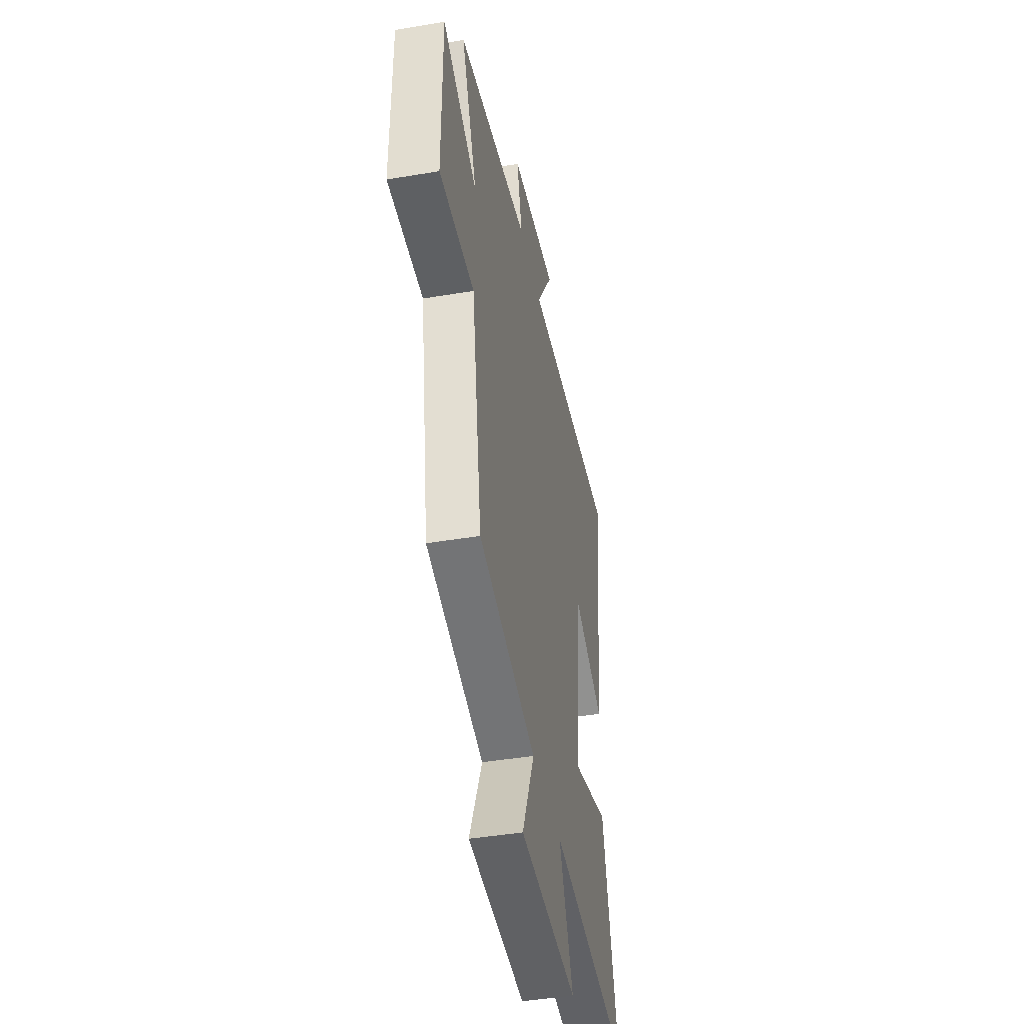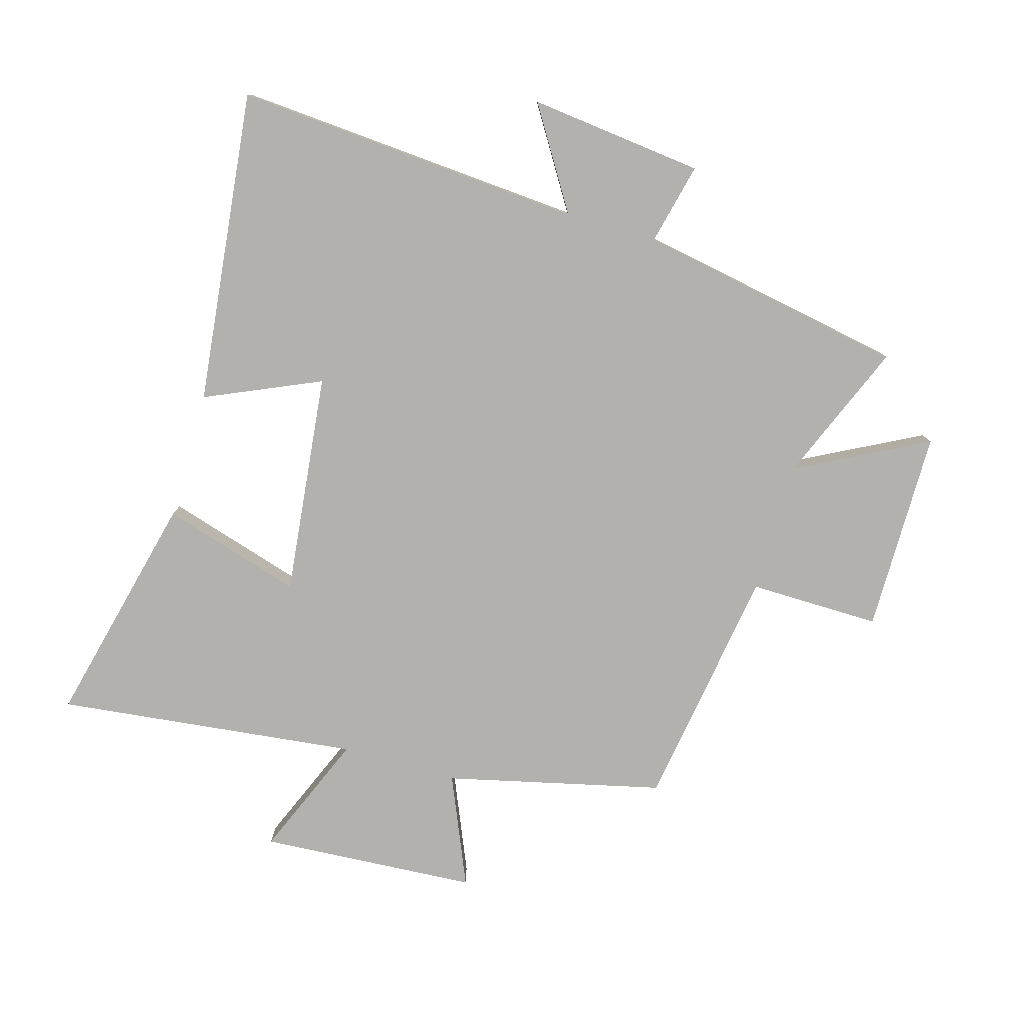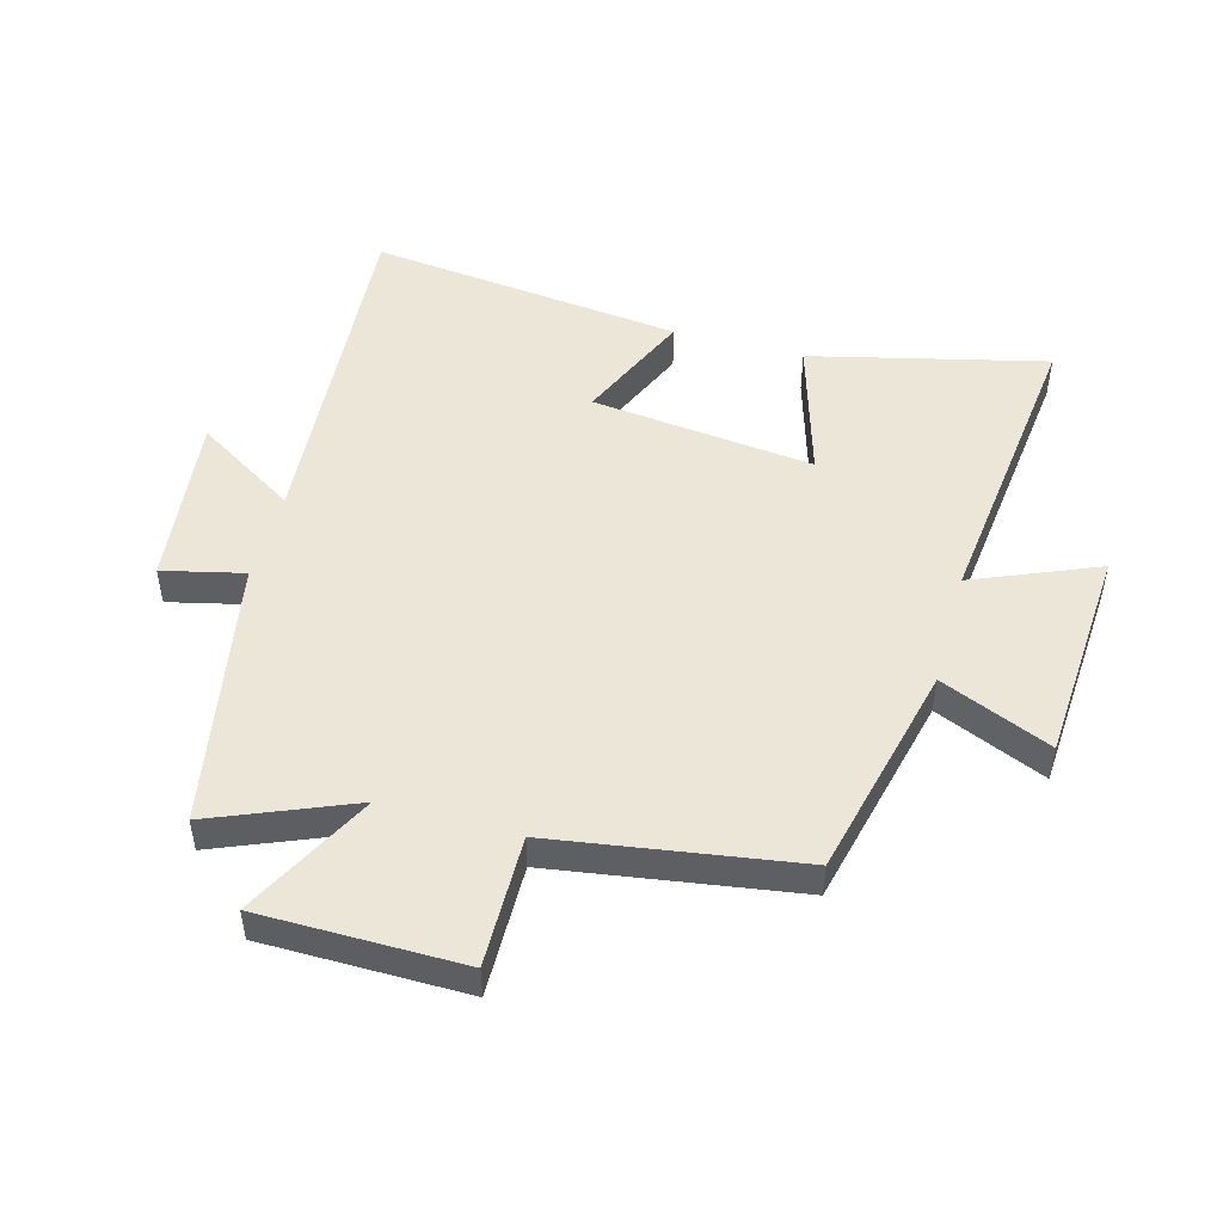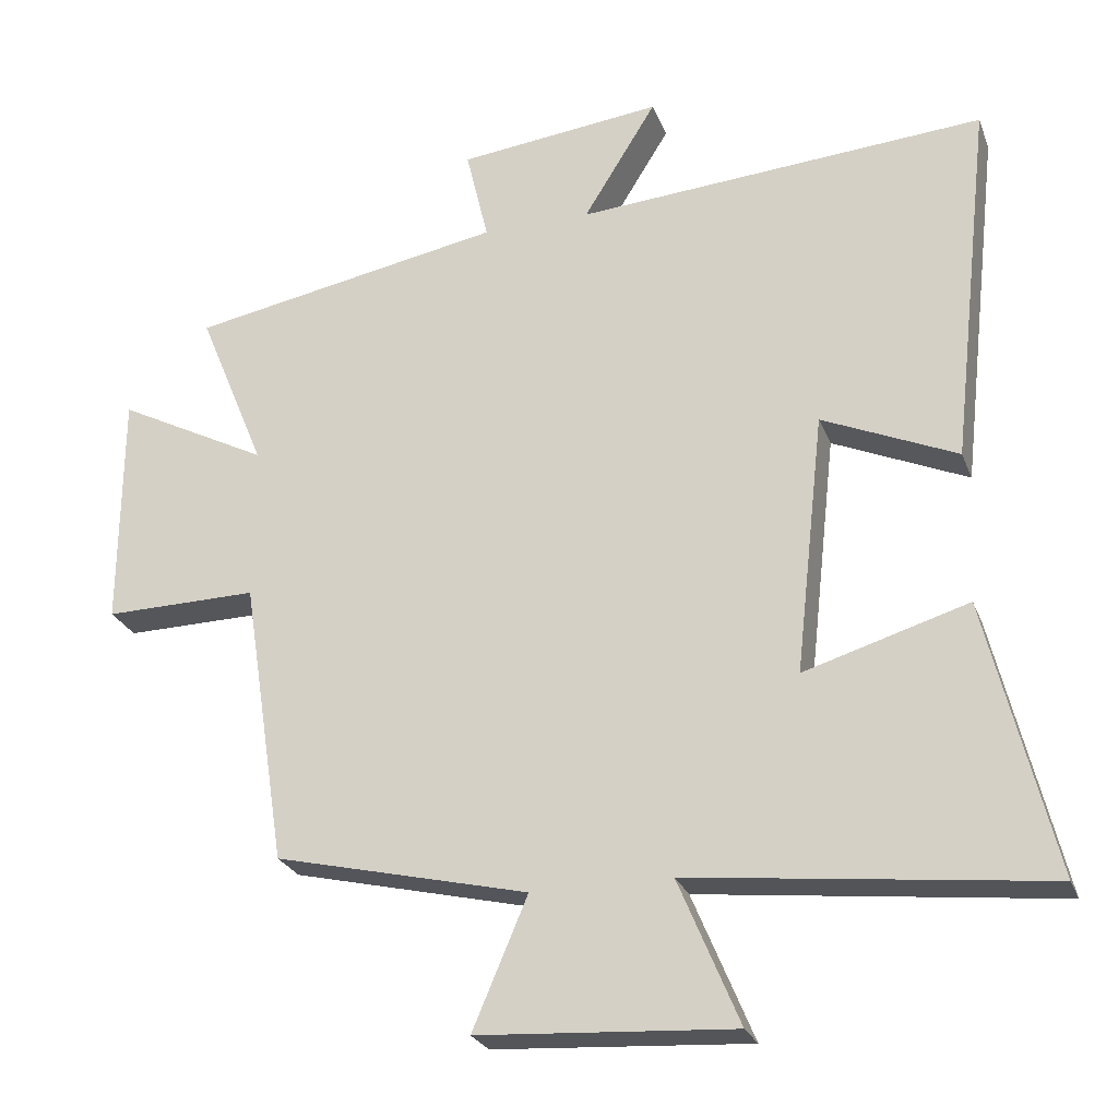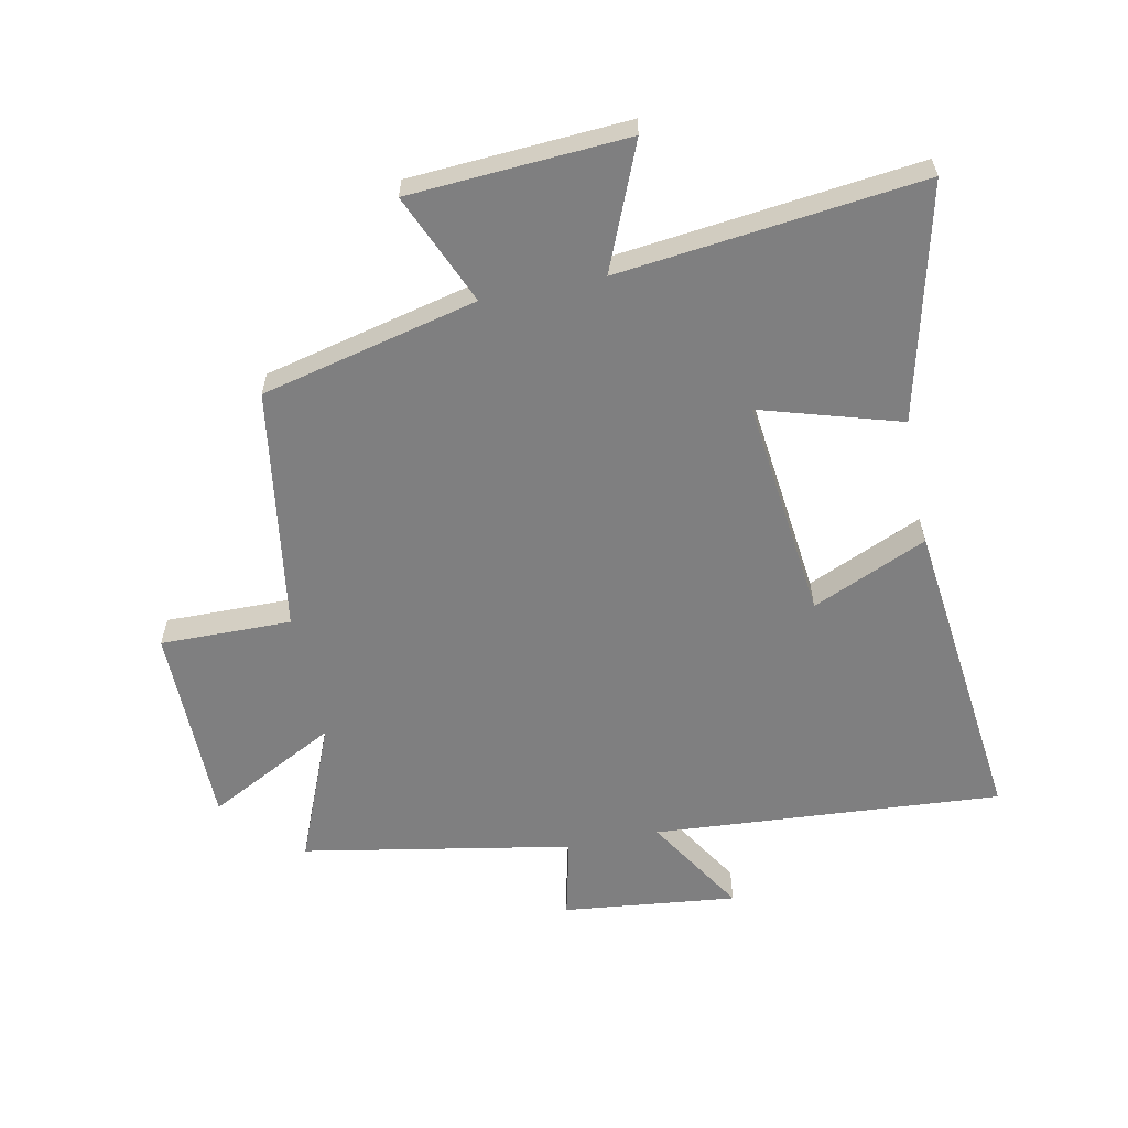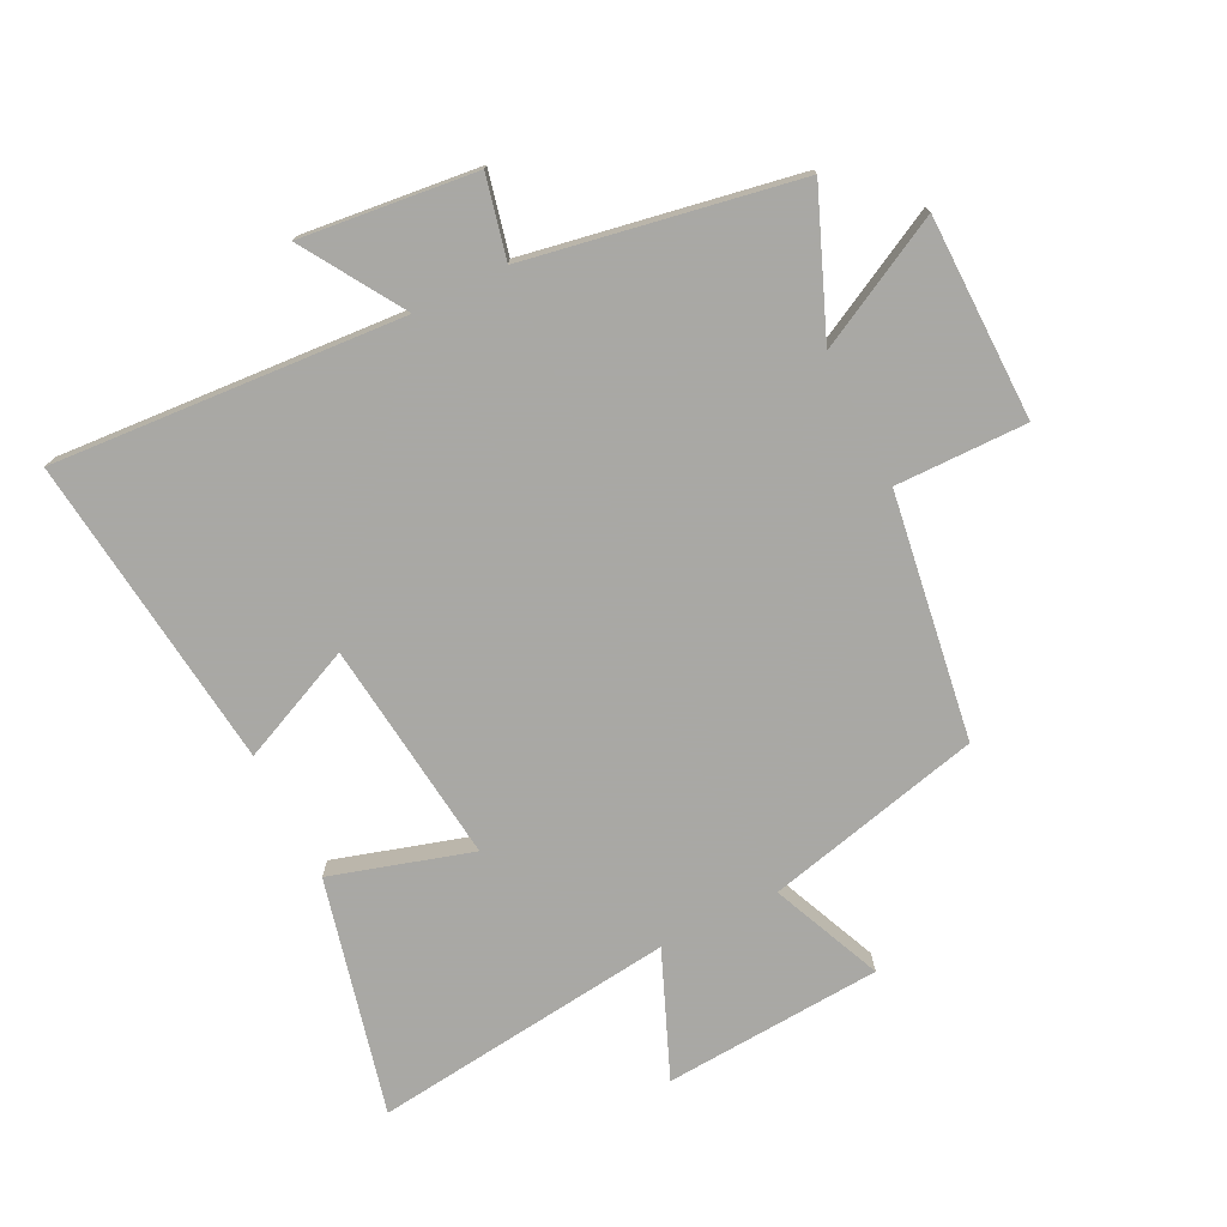
<metadata>
{"format":"obj","ext":"obj","renderer":"f3d","projection":"perspective","resolution":1024,"background":"white","views":[{"elev":-43.3,"azim":101.3,"up":"+Z"},{"elev":-79.2,"azim":-16.1,"up":"+Y"},{"elev":49.4,"azim":105.4,"up":"+Y"},{"elev":-25.5,"azim":-162.0,"up":"+Z"},{"elev":-59.7,"azim":-168.4,"up":"+Y"},{"elev":-75.0,"azim":26.7,"up":"+Y"}]}
</metadata>
<code>
v 0.439 0.07 -0.417
v 0.089 0.07 -0.5
v 0.165 0.07 -0.679
v -0.187 0.07 -0.701
v -0.103 0.07 -0.5
v -0.592 0.07 -0.556
v -0.5 0.07 -0.177
v -0.274 0.07 -0.245
v -0.314 0.07 0.115
v -0.5 0.07 0.033
v -0.557 0.07 0.541
v 0.008 0.07 0.5
v -0.093 0.07 0.663
v 0.189 0.07 0.631
v 0.158 0.07 0.5
v 0.593 0.07 0.42
v 0.5 0.07 0.194
v 0.71 0.07 0.303
v 0.712 0.07 -0.025
v 0.5 0.07 -0.022
v 0.439 0 -0.417
v 0.089 0 -0.5
v 0.165 0 -0.679
v -0.187 0 -0.701
v -0.103 0 -0.5
v -0.592 0 -0.556
v -0.5 0 -0.177
v -0.274 0 -0.245
v -0.314 0 0.115
v -0.5 0 0.033
v -0.557 0 0.541
v 0.008 0 0.5
v -0.093 0 0.663
v 0.189 0 0.631
v 0.158 0 0.5
v 0.593 0 0.42
v 0.5 0 0.194
v 0.71 0 0.303
v 0.712 0 -0.025
v 0.5 0 -0.022
f 17 18 19 20
f 17 20 1 2
f 15 16 17 2
f 12 13 14 15
f 12 15 2
f 9 10 11 12
f 8 9 12 2
f 5 6 7 8
f 5 8 2 3
f 3 4 5
f 40 39 38 37
f 22 21 40 37
f 22 37 36 35
f 35 34 33 32
f 22 35 32
f 32 31 30 29
f 22 32 29 28
f 28 27 26 25
f 23 22 28 25
f 25 24 23
f 1 21 22 2
f 2 22 23 3
f 3 23 24 4
f 4 24 25 5
f 5 25 26 6
f 6 26 27 7
f 7 27 28 8
f 8 28 29 9
f 9 29 30 10
f 10 30 31 11
f 11 31 32 12
f 12 32 33 13
f 13 33 34 14
f 14 34 35 15
f 15 35 36 16
f 16 36 37 17
f 17 37 38 18
f 18 38 39 19
f 19 39 40 20
f 20 40 21 1

</code>
